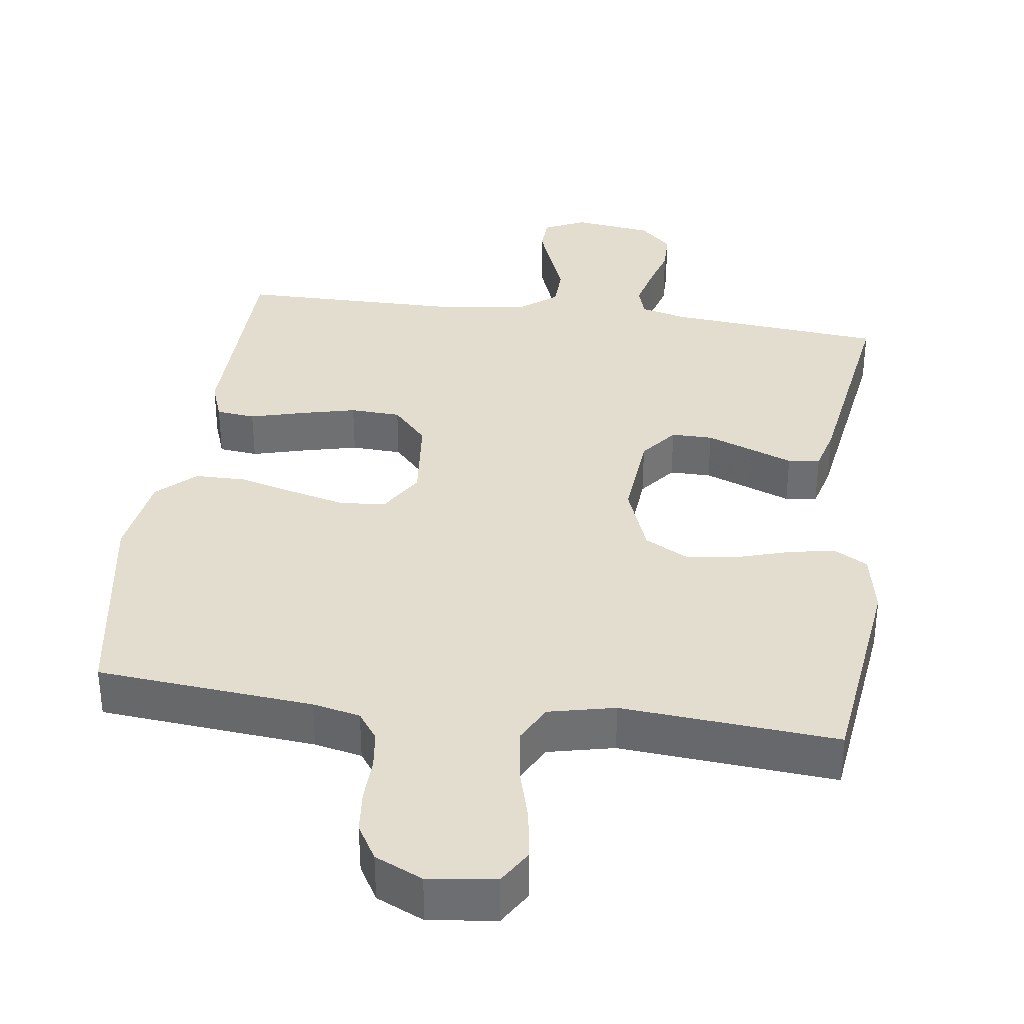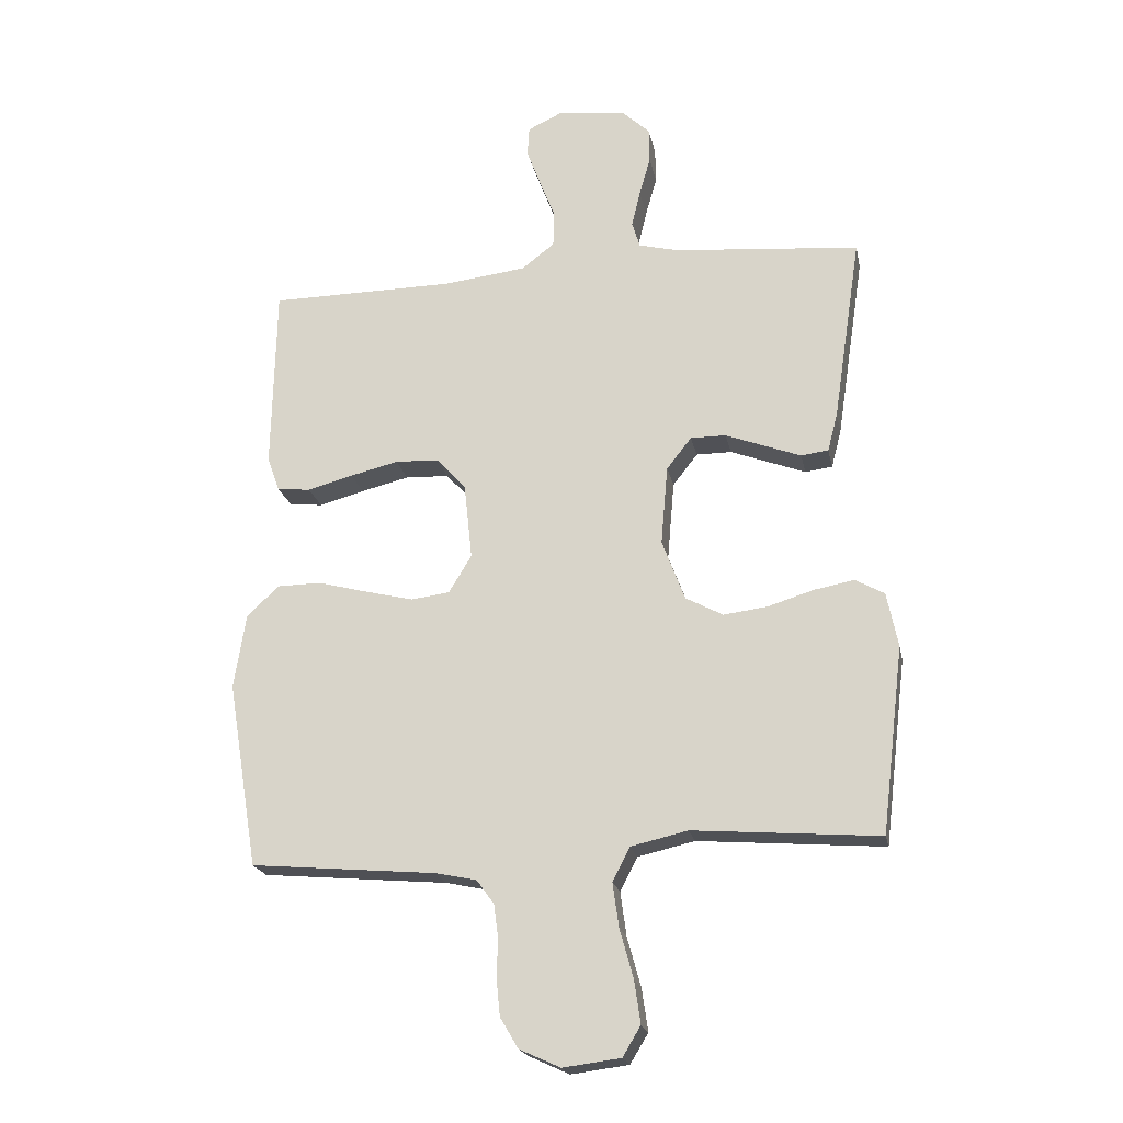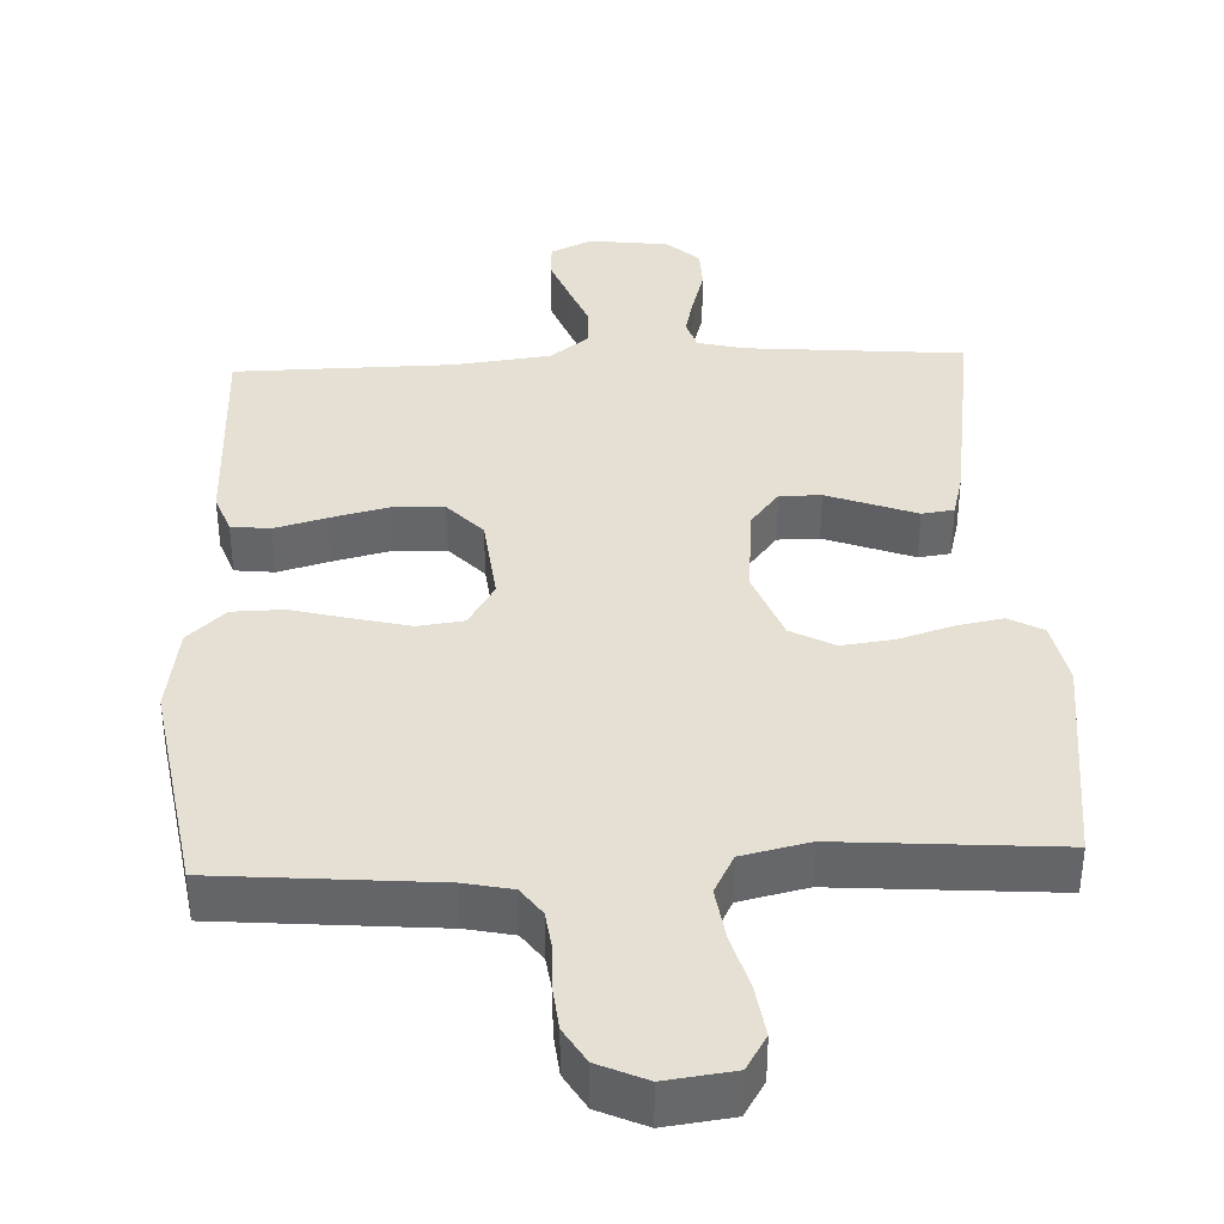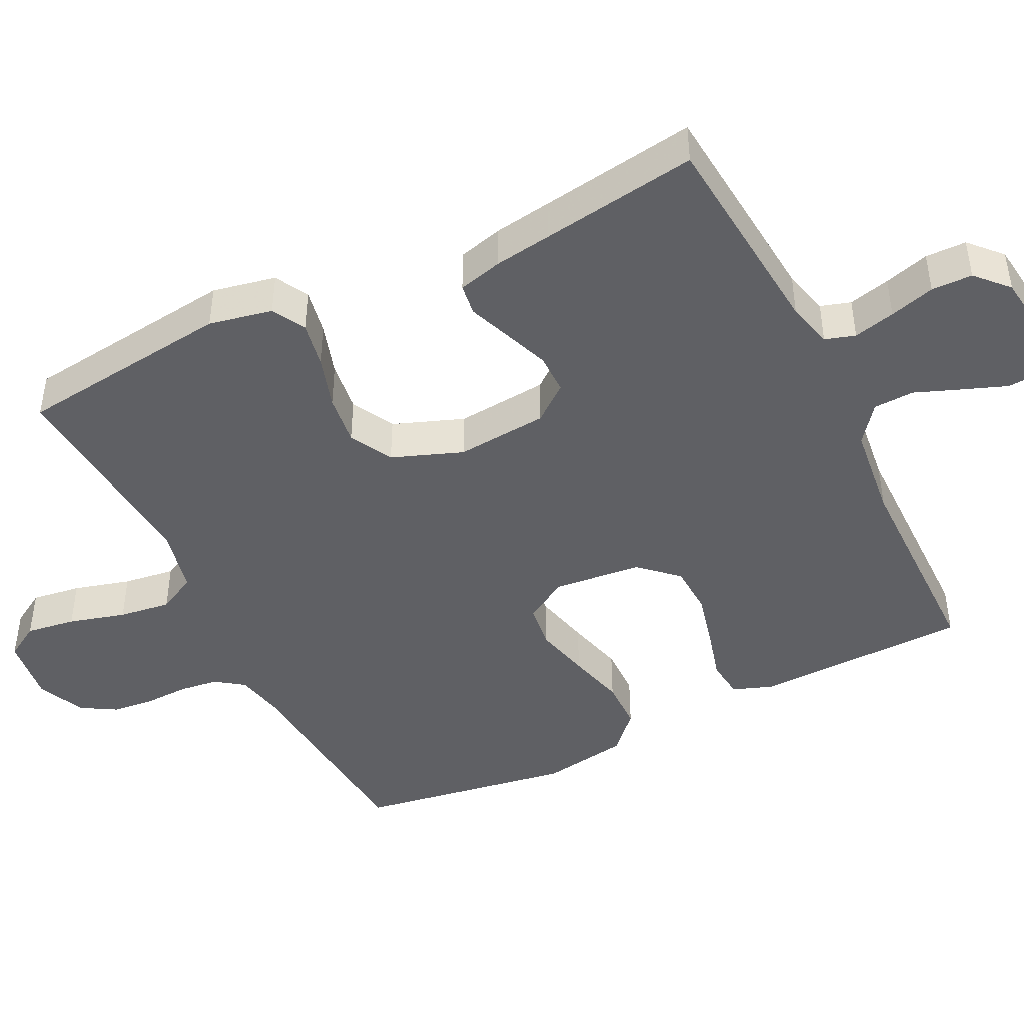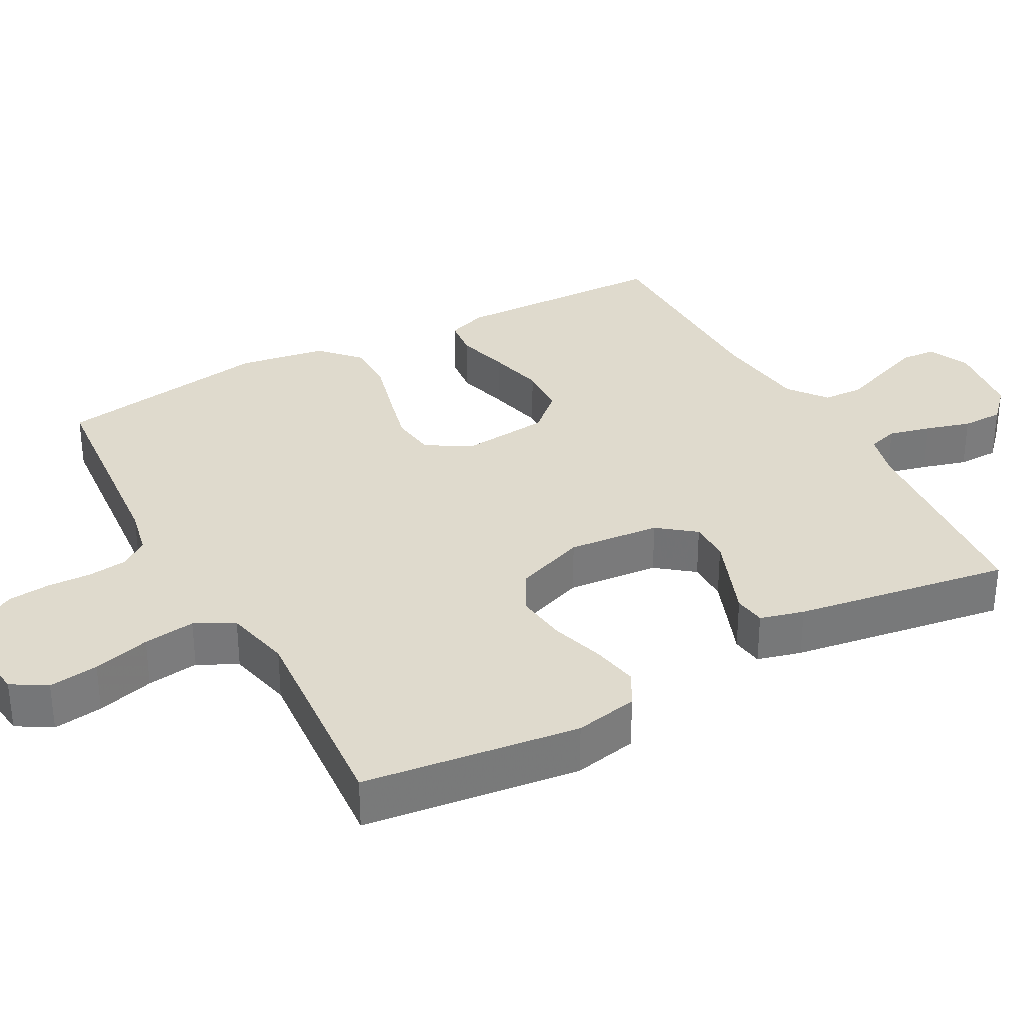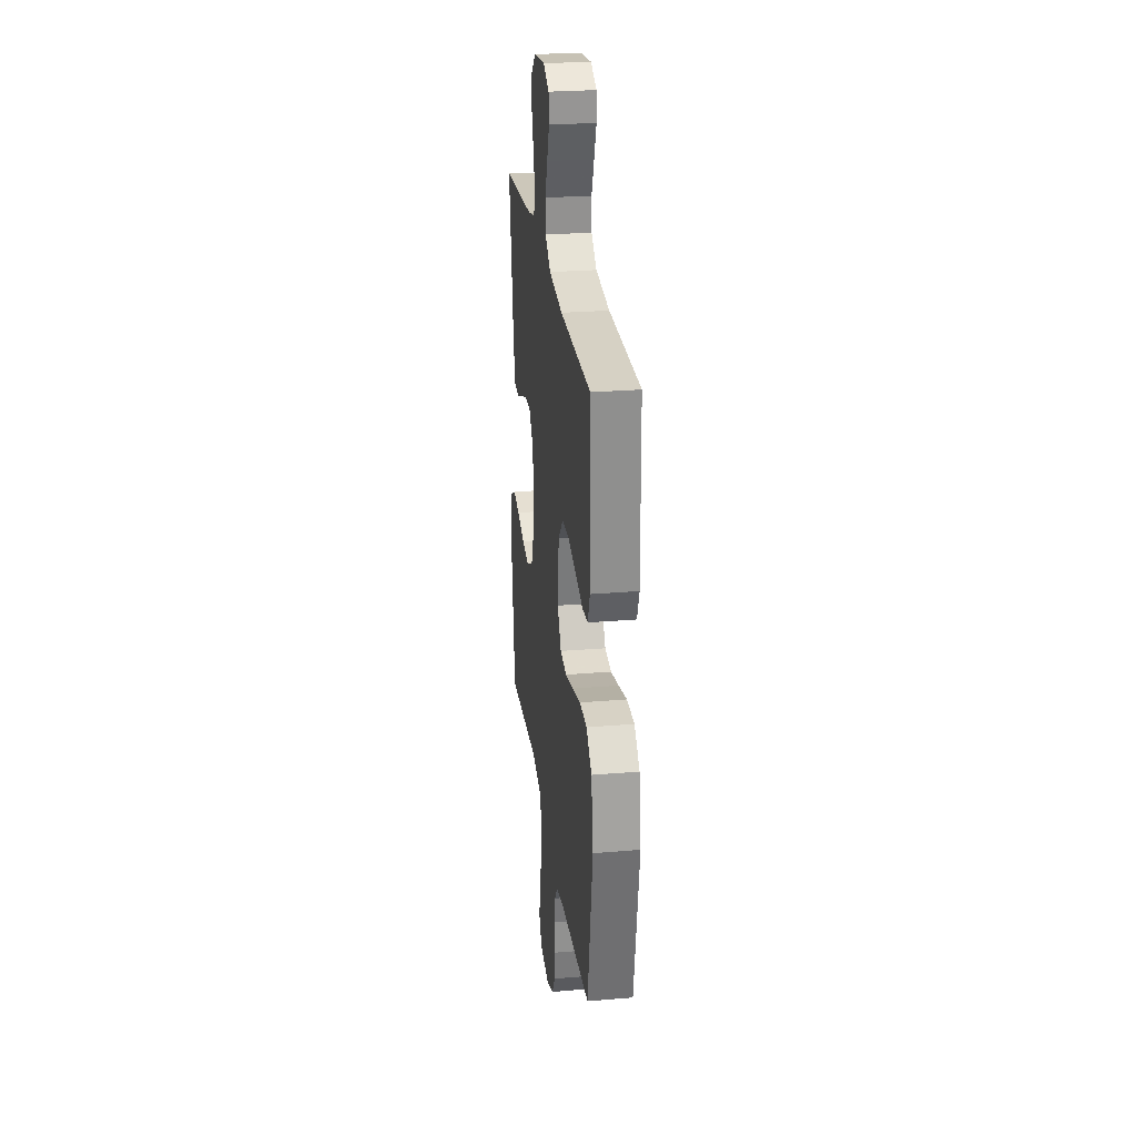
<metadata>
{"format":"obj","ext":"obj","renderer":"f3d","projection":"perspective","resolution":1024,"background":"white","views":[{"elev":35.6,"azim":-172.0,"up":"+Y"},{"elev":-20.5,"azim":-168.8,"up":"+Z"},{"elev":38.2,"azim":177.4,"up":"+Y"},{"elev":-44.8,"azim":-63.6,"up":"+Y"},{"elev":32.9,"azim":-118.4,"up":"+Y"},{"elev":26.4,"azim":82.5,"up":"+Z"}]}
</metadata>
<code>
v -0.5 0.07 -0.5
v -0.536 0.07 -0.2
v -0.518 0.07 -0.112
v -0.471 0.07 -0.086
v -0.407 0.07 -0.098
v -0.333 0.07 -0.121
v -0.262 0.07 -0.13
v -0.202 0.07 -0.098
v -0.165 0.07 0
v -0.176 0.07 0.128
v -0.216 0.07 0.179
v -0.273 0.07 0.179
v -0.337 0.07 0.155
v -0.395 0.07 0.133
v -0.439 0.07 0.139
v -0.455 0.07 0.2
v -0.5 0.07 0.5
v -0.2 0.07 0.526
v -0.136 0.07 0.542
v -0.123 0.07 0.584
v -0.137 0.07 0.642
v -0.155 0.07 0.705
v -0.154 0.07 0.762
v -0.11 0.07 0.803
v 0 0.07 0.817
v 0.057 0.07 0.79
v 0.06 0.07 0.742
v 0.037 0.07 0.681
v 0.012 0.07 0.617
v 0.014 0.07 0.56
v 0.067 0.07 0.519
v 0.2 0.07 0.503
v 0.5 0.07 0.5
v 0.506 0.07 0.2
v 0.486 0.07 0.145
v 0.432 0.07 0.139
v 0.359 0.07 0.159
v 0.281 0.07 0.178
v 0.211 0.07 0.175
v 0.163 0.07 0.123
v 0.15 0.07 0
v 0.187 0.07 -0.061
v 0.249 0.07 -0.069
v 0.327 0.07 -0.05
v 0.407 0.07 -0.029
v 0.478 0.07 -0.03
v 0.53 0.07 -0.079
v 0.549 0.07 -0.2
v 0.5 0.07 -0.5
v 0.2 0.07 -0.526
v 0.134 0.07 -0.54
v 0.106 0.07 -0.579
v 0.099 0.07 -0.633
v 0.101 0.07 -0.694
v 0.095 0.07 -0.753
v 0.066 0.07 -0.802
v 0 0.07 -0.832
v -0.093 0.07 -0.82
v -0.122 0.07 -0.772
v -0.112 0.07 -0.703
v -0.09 0.07 -0.624
v -0.08 0.07 -0.552
v -0.108 0.07 -0.498
v -0.2 0.07 -0.477
v -0.5 0 -0.5
v -0.536 0 -0.2
v -0.518 0 -0.112
v -0.471 0 -0.086
v -0.407 0 -0.098
v -0.333 0 -0.121
v -0.262 0 -0.13
v -0.202 0 -0.098
v -0.165 0 0
v -0.176 0 0.128
v -0.216 0 0.179
v -0.273 0 0.179
v -0.337 0 0.155
v -0.395 0 0.133
v -0.439 0 0.139
v -0.455 0 0.2
v -0.5 0 0.5
v -0.2 0 0.526
v -0.136 0 0.542
v -0.123 0 0.584
v -0.137 0 0.642
v -0.155 0 0.705
v -0.154 0 0.762
v -0.11 0 0.803
v 0 0 0.817
v 0.057 0 0.79
v 0.06 0 0.742
v 0.037 0 0.681
v 0.012 0 0.617
v 0.014 0 0.56
v 0.067 0 0.519
v 0.2 0 0.503
v 0.5 0 0.5
v 0.506 0 0.2
v 0.486 0 0.145
v 0.432 0 0.139
v 0.359 0 0.159
v 0.281 0 0.178
v 0.211 0 0.175
v 0.163 0 0.123
v 0.15 0 0
v 0.187 0 -0.061
v 0.249 0 -0.069
v 0.327 0 -0.05
v 0.407 0 -0.029
v 0.478 0 -0.03
v 0.53 0 -0.079
v 0.549 0 -0.2
v 0.5 0 -0.5
v 0.2 0 -0.526
v 0.134 0 -0.54
v 0.106 0 -0.579
v 0.099 0 -0.633
v 0.101 0 -0.694
v 0.095 0 -0.753
v 0.066 0 -0.802
v 0 0 -0.832
v -0.093 0 -0.82
v -0.122 0 -0.772
v -0.112 0 -0.703
v -0.09 0 -0.624
v -0.08 0 -0.552
v -0.108 0 -0.498
v -0.2 0 -0.477
f 58 59 60 61
f 58 61 62
f 57 58 62
f 56 57 62
f 53 54 55 56
f 52 53 56 62
f 51 52 62 63
f 47 48 49 50
f 44 45 46 47
f 43 44 47 50
f 42 43 50 51
f 34 35 36 37
f 32 33 34 37
f 31 32 37 38
f 30 31 38 39
f 26 27 28 29
f 24 25 26 29
f 24 29 30
f 21 22 23 24
f 20 21 24 30
f 19 20 30 39
f 15 16 17 18
f 13 14 15 18
f 12 13 18 19
f 11 12 19
f 10 11 19 39
f 3 4 5 6
f 3 6 7
f 64 1 2 3
f 64 3 7
f 63 64 7 8
f 41 42 51 63
f 40 41 63 8
f 9 10 39 40
f 8 9 40
f 125 124 123 122
f 126 125 122
f 126 122 121
f 126 121 120
f 120 119 118 117
f 126 120 117 116
f 127 126 116 115
f 114 113 112 111
f 111 110 109 108
f 114 111 108 107
f 115 114 107 106
f 101 100 99 98
f 101 98 97 96
f 102 101 96 95
f 103 102 95 94
f 93 92 91 90
f 93 90 89 88
f 94 93 88
f 88 87 86 85
f 94 88 85 84
f 103 94 84 83
f 82 81 80 79
f 82 79 78 77
f 83 82 77 76
f 83 76 75
f 103 83 75 74
f 70 69 68 67
f 71 70 67
f 67 66 65 128
f 71 67 128
f 72 71 128 127
f 127 115 106 105
f 72 127 105 104
f 104 103 74 73
f 104 73 72
f 1 65 66 2
f 2 66 67 3
f 3 67 68 4
f 4 68 69 5
f 5 69 70 6
f 6 70 71 7
f 7 71 72 8
f 8 72 73 9
f 9 73 74 10
f 10 74 75 11
f 11 75 76 12
f 12 76 77 13
f 13 77 78 14
f 14 78 79 15
f 15 79 80 16
f 16 80 81 17
f 17 81 82 18
f 18 82 83 19
f 19 83 84 20
f 20 84 85 21
f 21 85 86 22
f 22 86 87 23
f 23 87 88 24
f 24 88 89 25
f 25 89 90 26
f 26 90 91 27
f 27 91 92 28
f 28 92 93 29
f 29 93 94 30
f 30 94 95 31
f 31 95 96 32
f 32 96 97 33
f 33 97 98 34
f 34 98 99 35
f 35 99 100 36
f 36 100 101 37
f 37 101 102 38
f 38 102 103 39
f 39 103 104 40
f 40 104 105 41
f 41 105 106 42
f 42 106 107 43
f 43 107 108 44
f 44 108 109 45
f 45 109 110 46
f 46 110 111 47
f 47 111 112 48
f 48 112 113 49
f 49 113 114 50
f 50 114 115 51
f 51 115 116 52
f 52 116 117 53
f 53 117 118 54
f 54 118 119 55
f 55 119 120 56
f 56 120 121 57
f 57 121 122 58
f 58 122 123 59
f 59 123 124 60
f 60 124 125 61
f 61 125 126 62
f 62 126 127 63
f 63 127 128 64
f 64 128 65 1

</code>
